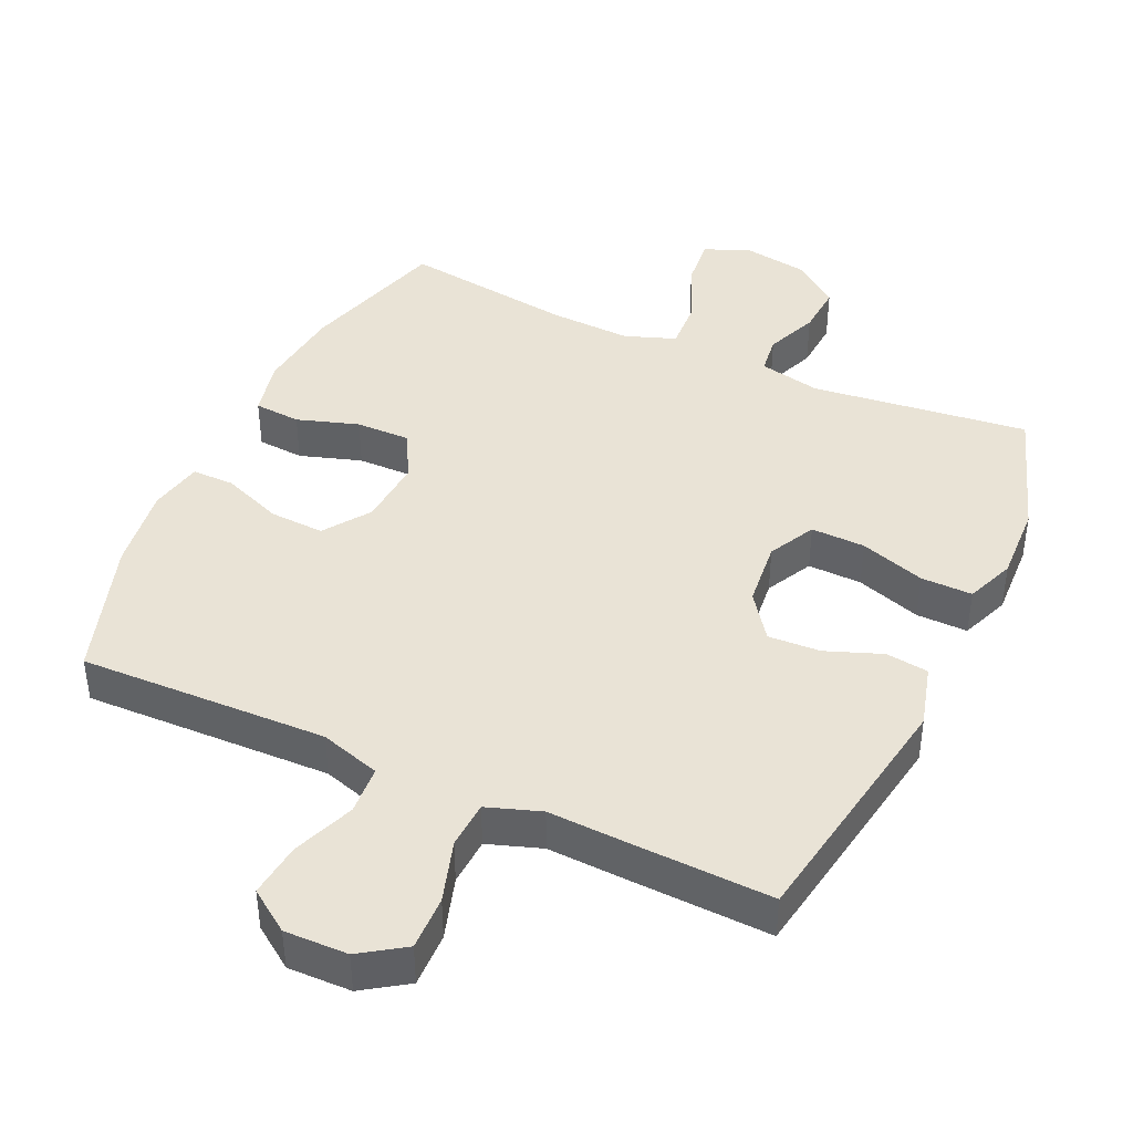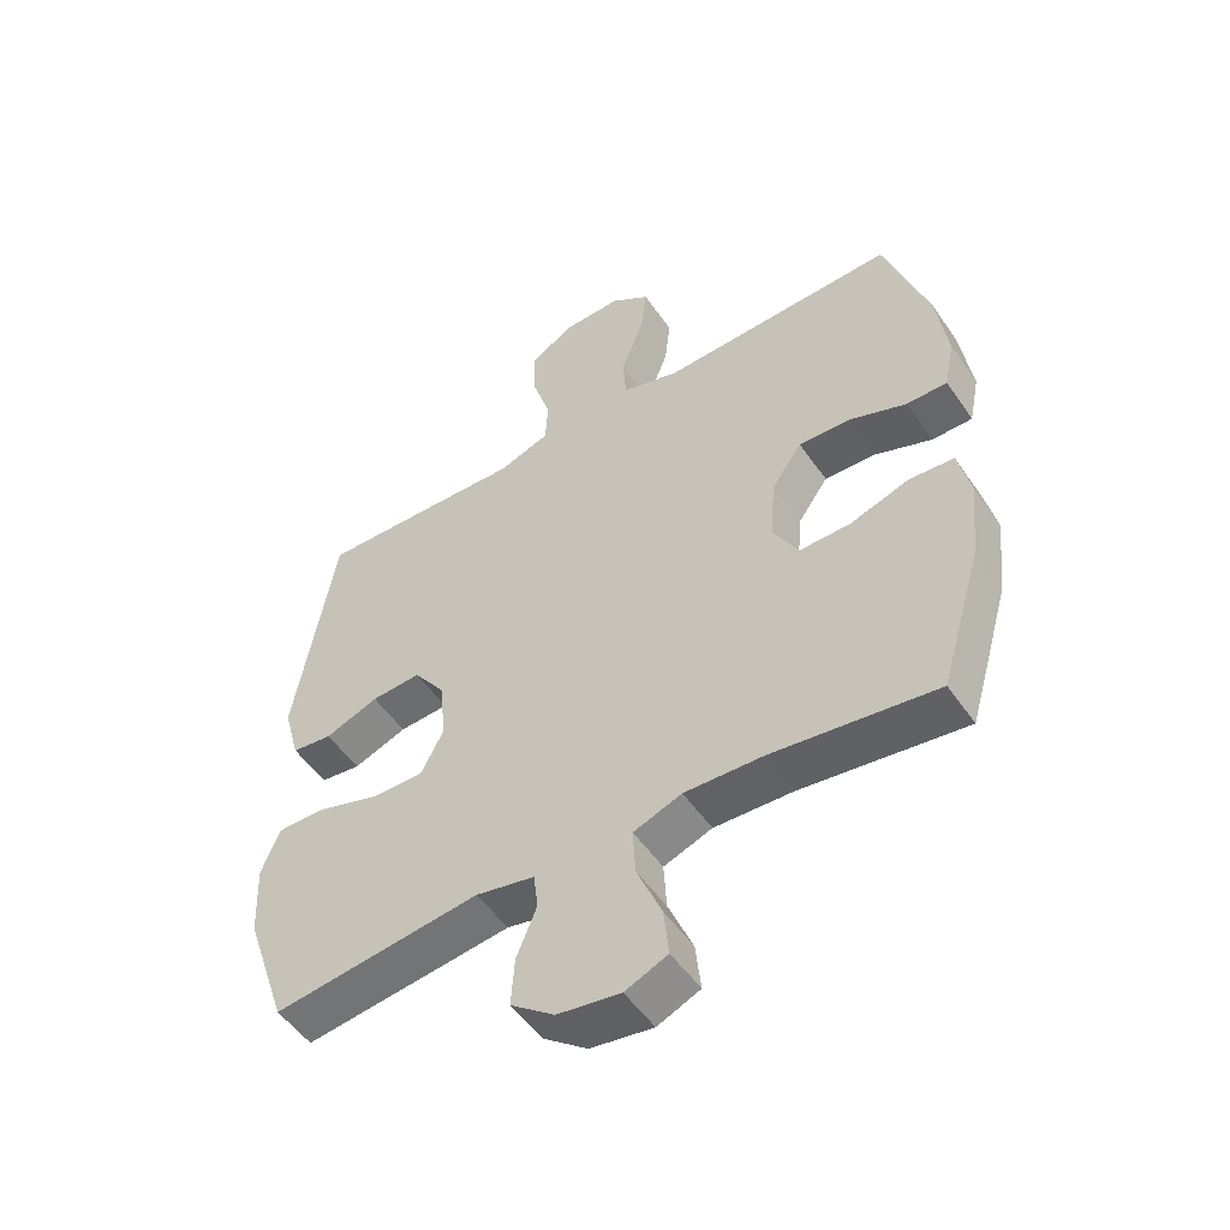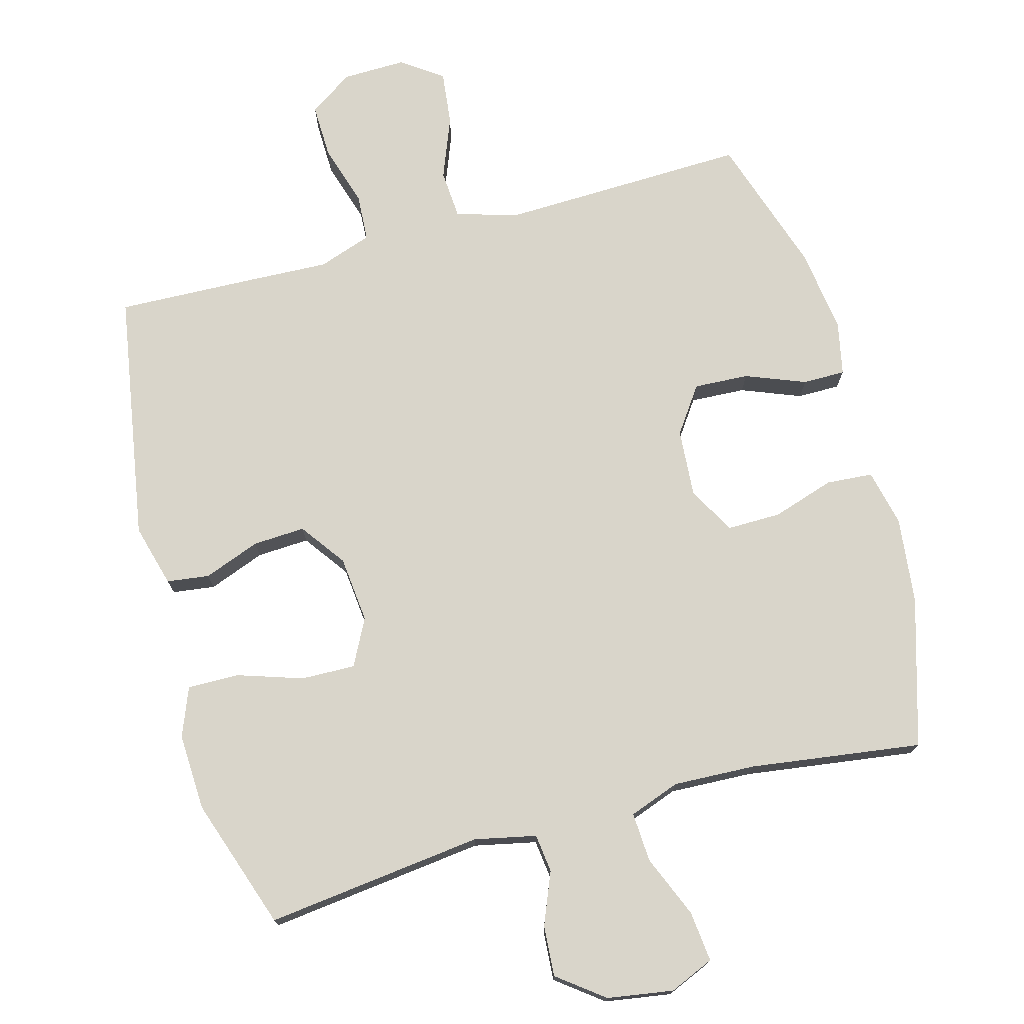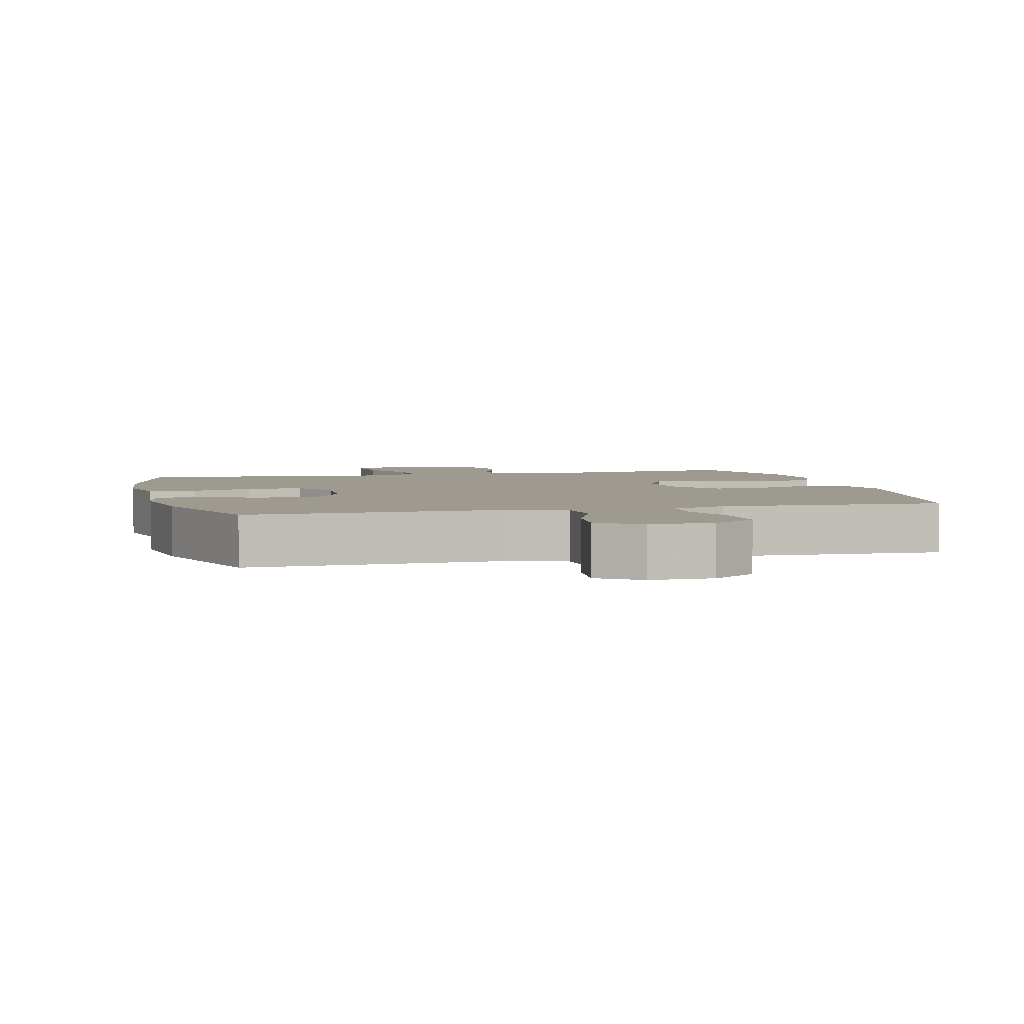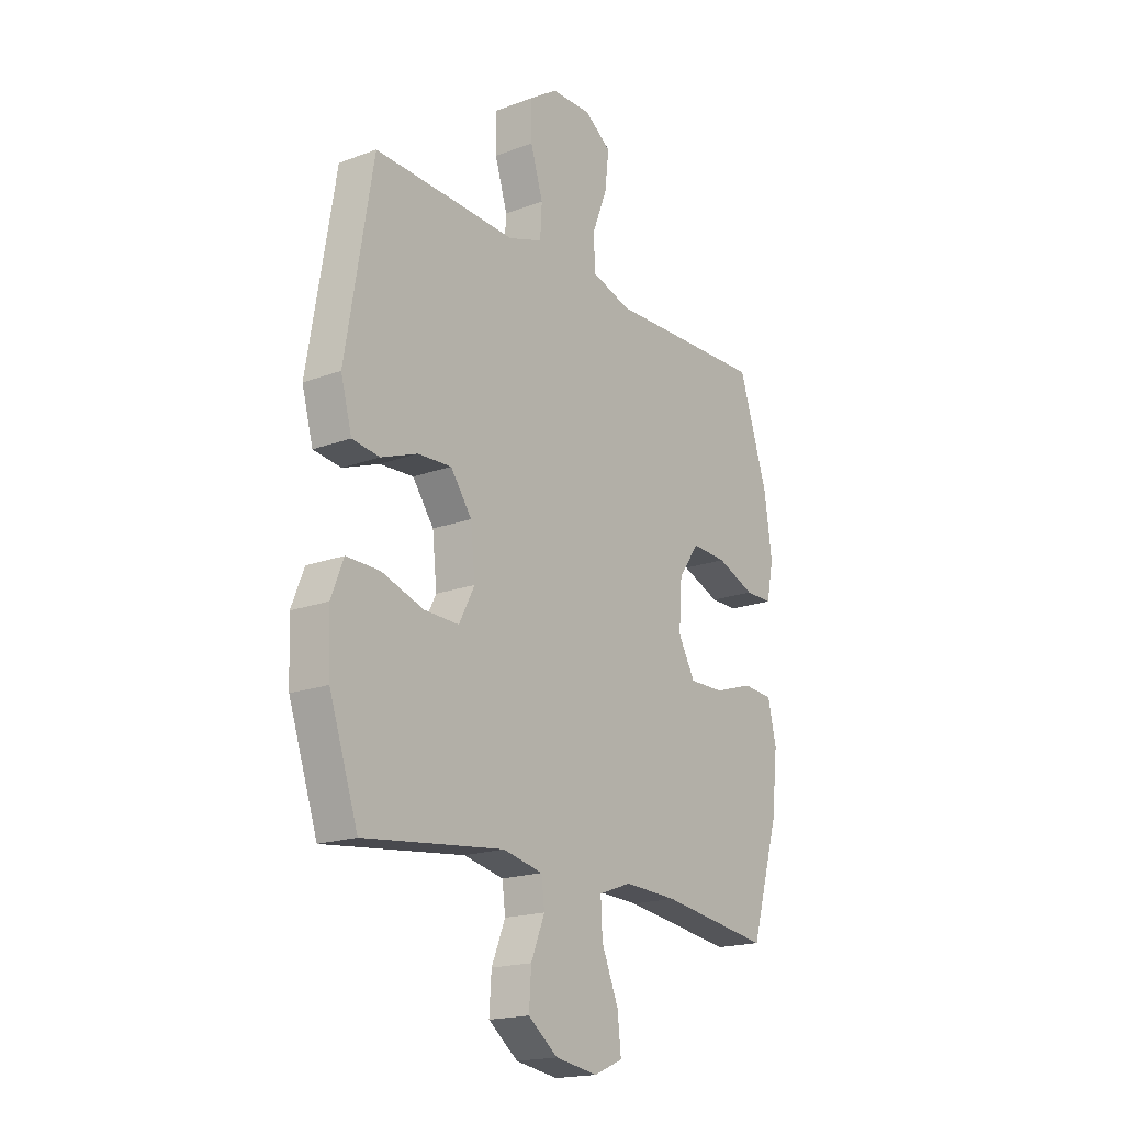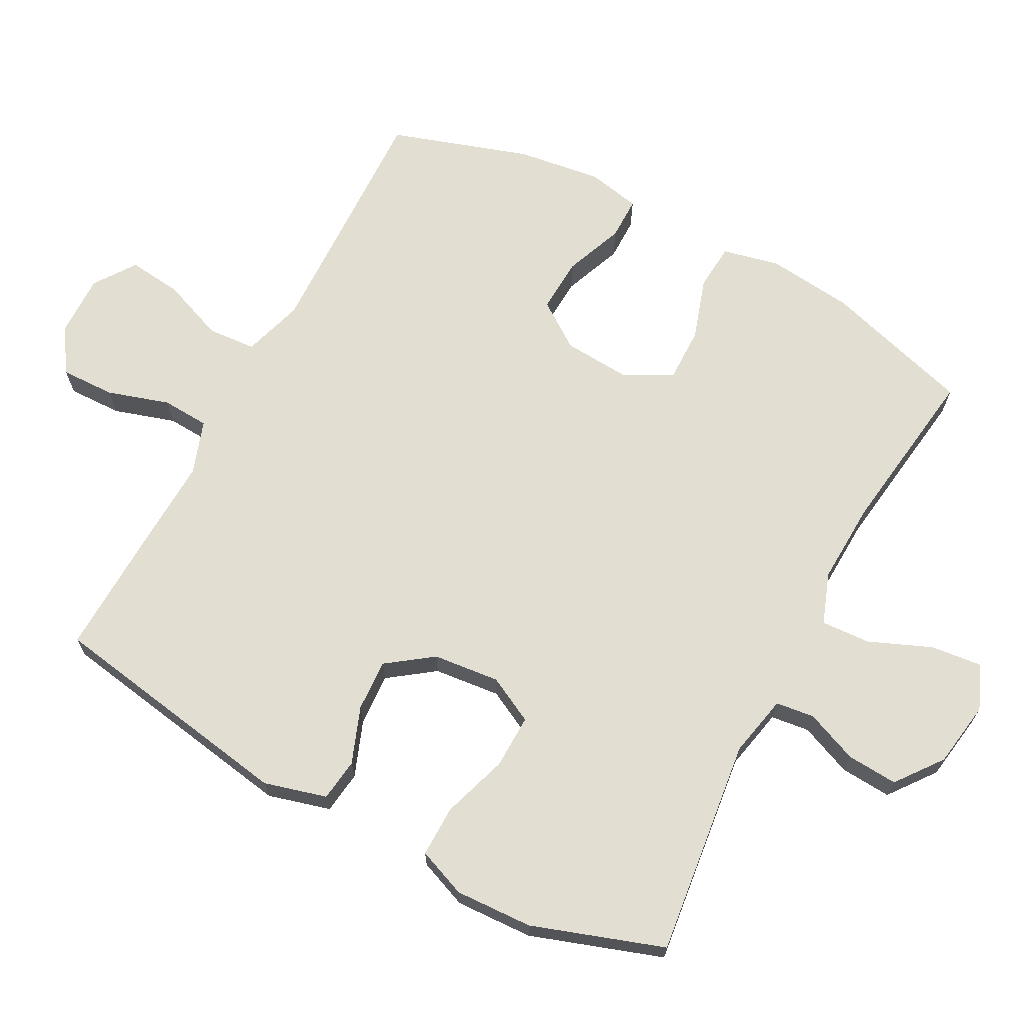
<metadata>
{"format":"obj","ext":"obj","renderer":"f3d","projection":"perspective","resolution":1024,"background":"white","views":[{"elev":42.2,"azim":24.7,"up":"+Y"},{"elev":-52.0,"azim":-146.4,"up":"+Z"},{"elev":74.4,"azim":164.8,"up":"+Y"},{"elev":3.8,"azim":-14.2,"up":"+Y"},{"elev":-18.5,"azim":125.5,"up":"+Z"},{"elev":67.9,"azim":118.0,"up":"+Y"}]}
</metadata>
<code>
v -0.5 0.07 -0.5
v -0.564 0.07 -0.284
v -0.578 0.07 -0.158
v -0.559 0.07 -0.075
v -0.491 0.07 -0.07
v -0.401 0.07 -0.099
v -0.322 0.07 -0.1
v -0.284 0.07 -0.031
v -0.291 0.07 0.068
v -0.338 0.07 0.135
v -0.418 0.07 0.131
v -0.505 0.07 0.097
v -0.567 0.07 0.097
v -0.583 0.07 0.175
v -0.566 0.07 0.298
v -0.5 0.07 0.5
v -0.274 0.07 0.493
v -0.138 0.07 0.489
v -0.05 0.07 0.516
v -0.045 0.07 0.587
v -0.08 0.07 0.677
v -0.089 0.07 0.756
v -0.029 0.07 0.798
v 0.063 0.07 0.796
v 0.127 0.07 0.753
v 0.125 0.07 0.674
v 0.097 0.07 0.584
v 0.101 0.07 0.515
v 0.179 0.07 0.488
v 0.299 0.07 0.493
v 0.5 0.07 0.5
v 0.561 0.07 0.136
v 0.536 0.07 0.045
v 0.474 0.07 0.037
v 0.392 0.07 0.068
v 0.316 0.07 0.072
v 0.268 0.07 0.006
v 0.258 0.07 -0.091
v 0.293 0.07 -0.159
v 0.372 0.07 -0.157
v 0.467 0.07 -0.126
v 0.542 0.07 -0.125
v 0.57 0.07 -0.196
v 0.565 0.07 -0.309
v 0.5 0.07 -0.5
v 0.183 0.07 -0.462
v 0.093 0.07 -0.481
v 0.086 0.07 -0.537
v 0.117 0.07 -0.613
v 0.122 0.07 -0.687
v 0.055 0.07 -0.738
v -0.041 0.07 -0.753
v -0.106 0.07 -0.725
v -0.098 0.07 -0.651
v -0.06 0.07 -0.56
v -0.056 0.07 -0.488
v -0.13 0.07 -0.461
v -0.25 0.07 -0.466
v -0.5 0 -0.5
v -0.564 0 -0.284
v -0.578 0 -0.158
v -0.559 0 -0.075
v -0.491 0 -0.07
v -0.401 0 -0.099
v -0.322 0 -0.1
v -0.284 0 -0.031
v -0.291 0 0.068
v -0.338 0 0.135
v -0.418 0 0.131
v -0.505 0 0.097
v -0.567 0 0.097
v -0.583 0 0.175
v -0.566 0 0.298
v -0.5 0 0.5
v -0.274 0 0.493
v -0.138 0 0.489
v -0.05 0 0.516
v -0.045 0 0.587
v -0.08 0 0.677
v -0.089 0 0.756
v -0.029 0 0.798
v 0.063 0 0.796
v 0.127 0 0.753
v 0.125 0 0.674
v 0.097 0 0.584
v 0.101 0 0.515
v 0.179 0 0.488
v 0.299 0 0.493
v 0.5 0 0.5
v 0.561 0 0.136
v 0.536 0 0.045
v 0.474 0 0.037
v 0.392 0 0.068
v 0.316 0 0.072
v 0.268 0 0.006
v 0.258 0 -0.091
v 0.293 0 -0.159
v 0.372 0 -0.157
v 0.467 0 -0.126
v 0.542 0 -0.125
v 0.57 0 -0.196
v 0.565 0 -0.309
v 0.5 0 -0.5
v 0.183 0 -0.462
v 0.093 0 -0.481
v 0.086 0 -0.537
v 0.117 0 -0.613
v 0.122 0 -0.687
v 0.055 0 -0.738
v -0.041 0 -0.753
v -0.106 0 -0.725
v -0.098 0 -0.651
v -0.06 0 -0.56
v -0.056 0 -0.488
v -0.13 0 -0.461
v -0.25 0 -0.466
f 53 54 55
f 52 53 55
f 51 52 55
f 50 51 55
f 49 50 55
f 48 49 55
f 47 48 55 56
f 46 47 56 57
f 44 45 46
f 43 44 46
f 42 43 46
f 41 42 46
f 40 41 46
f 39 40 46 57
f 33 34 35
f 32 33 35
f 31 32 35
f 30 31 35
f 29 30 35
f 28 29 35 36
f 25 26 27
f 24 25 27
f 23 24 27
f 22 23 27
f 21 22 27
f 20 21 27
f 19 20 27 28
f 28 36 37
f 19 28 37
f 18 19 37
f 15 16 17
f 14 15 17
f 13 14 17
f 12 13 17
f 11 12 17
f 10 11 17 18
f 4 5 6
f 3 4 6
f 2 3 6
f 1 2 6
f 58 1 6
f 58 6 7
f 58 7 8
f 57 58 8
f 39 57 8
f 38 39 8
f 18 37 38
f 10 18 38
f 9 10 38
f 8 9 38
f 113 112 111
f 113 111 110
f 113 110 109
f 113 109 108
f 113 108 107
f 113 107 106
f 114 113 106 105
f 115 114 105 104
f 104 103 102
f 104 102 101
f 104 101 100
f 104 100 99
f 104 99 98
f 115 104 98 97
f 93 92 91
f 93 91 90
f 93 90 89
f 93 89 88
f 93 88 87
f 94 93 87 86
f 85 84 83
f 85 83 82
f 85 82 81
f 85 81 80
f 85 80 79
f 85 79 78
f 86 85 78 77
f 95 94 86
f 95 86 77
f 95 77 76
f 75 74 73
f 75 73 72
f 75 72 71
f 75 71 70
f 75 70 69
f 76 75 69 68
f 64 63 62
f 64 62 61
f 64 61 60
f 64 60 59
f 64 59 116
f 65 64 116
f 66 65 116
f 66 116 115
f 66 115 97
f 66 97 96
f 96 95 76
f 96 76 68
f 96 68 67
f 96 67 66
f 1 59 60 2
f 2 60 61 3
f 3 61 62 4
f 4 62 63 5
f 5 63 64 6
f 6 64 65 7
f 7 65 66 8
f 8 66 67 9
f 9 67 68 10
f 10 68 69 11
f 11 69 70 12
f 12 70 71 13
f 13 71 72 14
f 14 72 73 15
f 15 73 74 16
f 16 74 75 17
f 17 75 76 18
f 18 76 77 19
f 19 77 78 20
f 20 78 79 21
f 21 79 80 22
f 22 80 81 23
f 23 81 82 24
f 24 82 83 25
f 25 83 84 26
f 26 84 85 27
f 27 85 86 28
f 28 86 87 29
f 29 87 88 30
f 30 88 89 31
f 31 89 90 32
f 32 90 91 33
f 33 91 92 34
f 34 92 93 35
f 35 93 94 36
f 36 94 95 37
f 37 95 96 38
f 38 96 97 39
f 39 97 98 40
f 40 98 99 41
f 41 99 100 42
f 42 100 101 43
f 43 101 102 44
f 44 102 103 45
f 45 103 104 46
f 46 104 105 47
f 47 105 106 48
f 48 106 107 49
f 49 107 108 50
f 50 108 109 51
f 51 109 110 52
f 52 110 111 53
f 53 111 112 54
f 54 112 113 55
f 55 113 114 56
f 56 114 115 57
f 57 115 116 58
f 58 116 59 1

</code>
